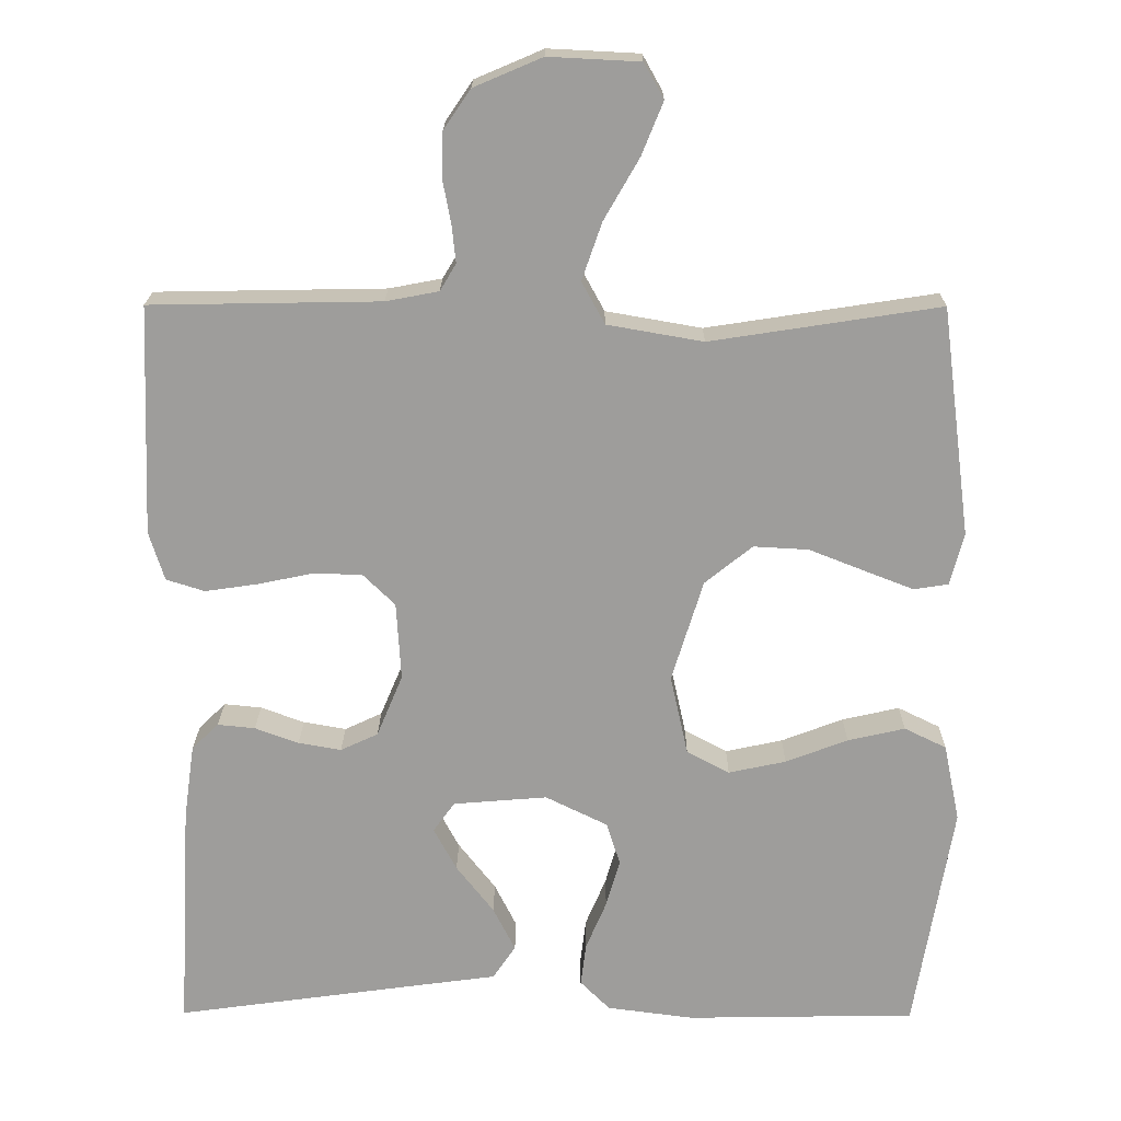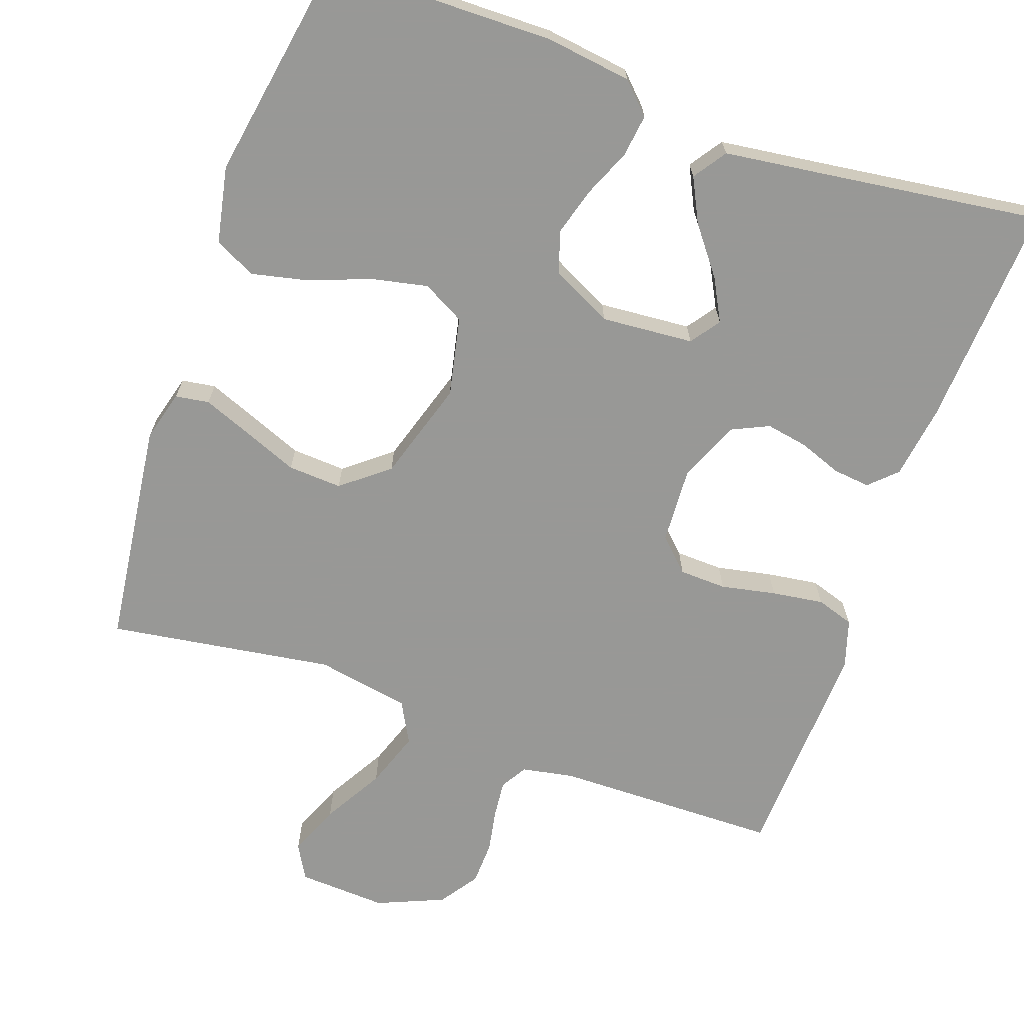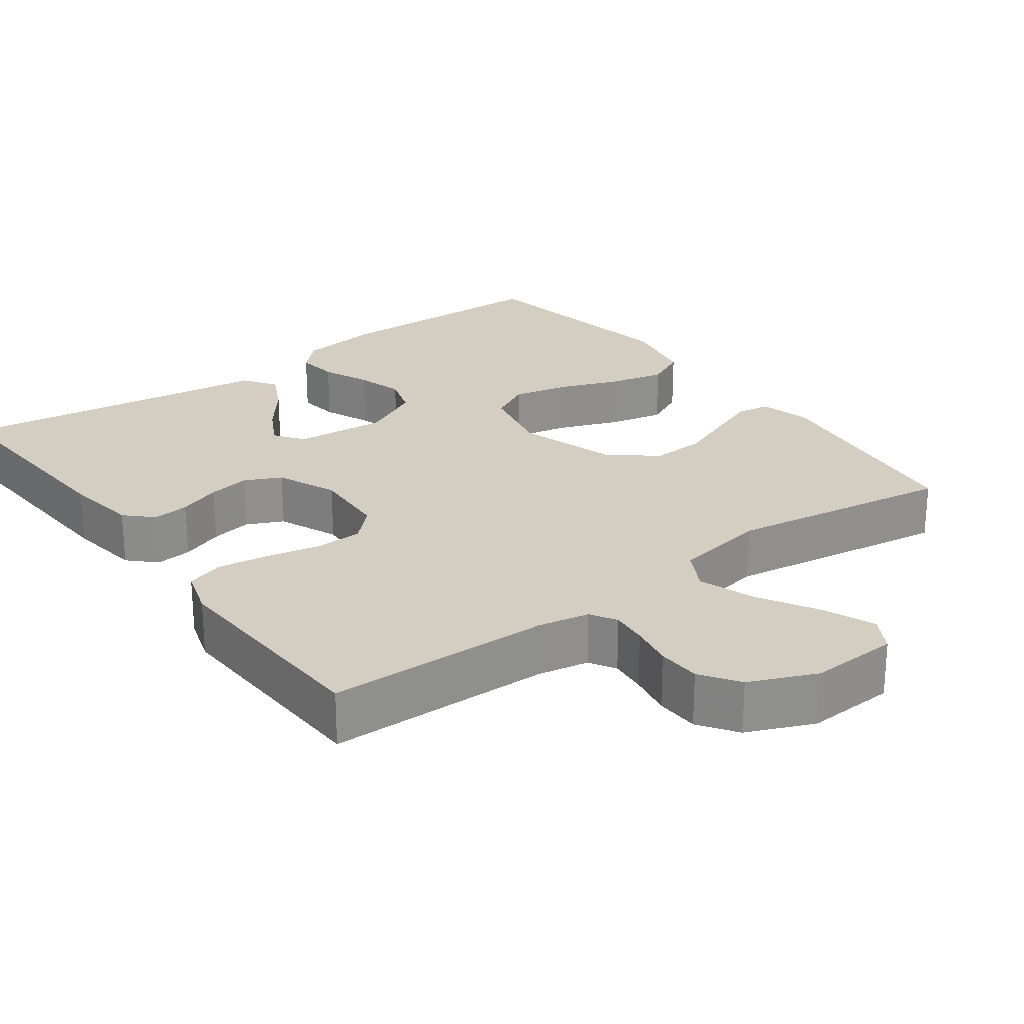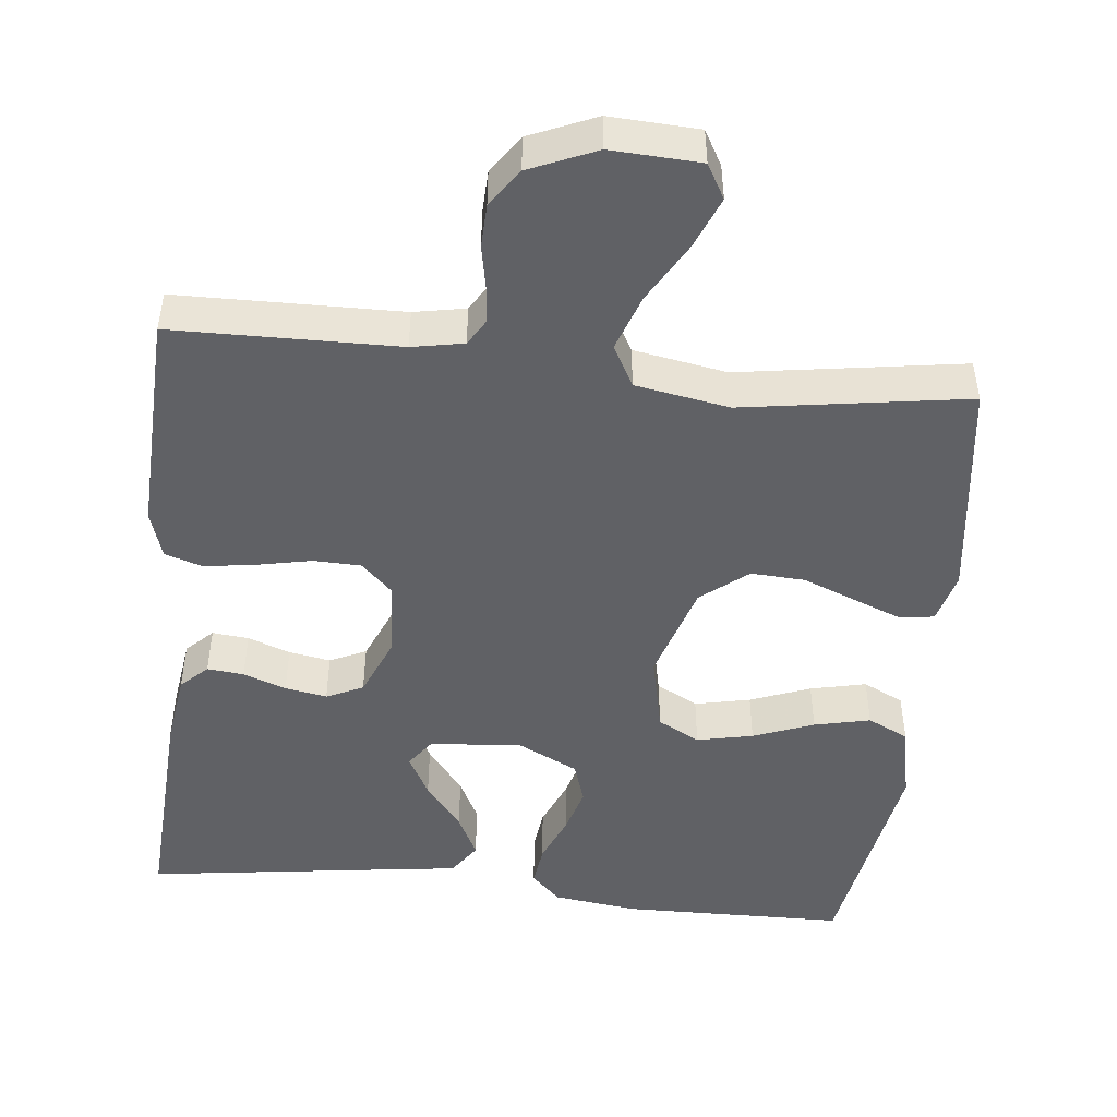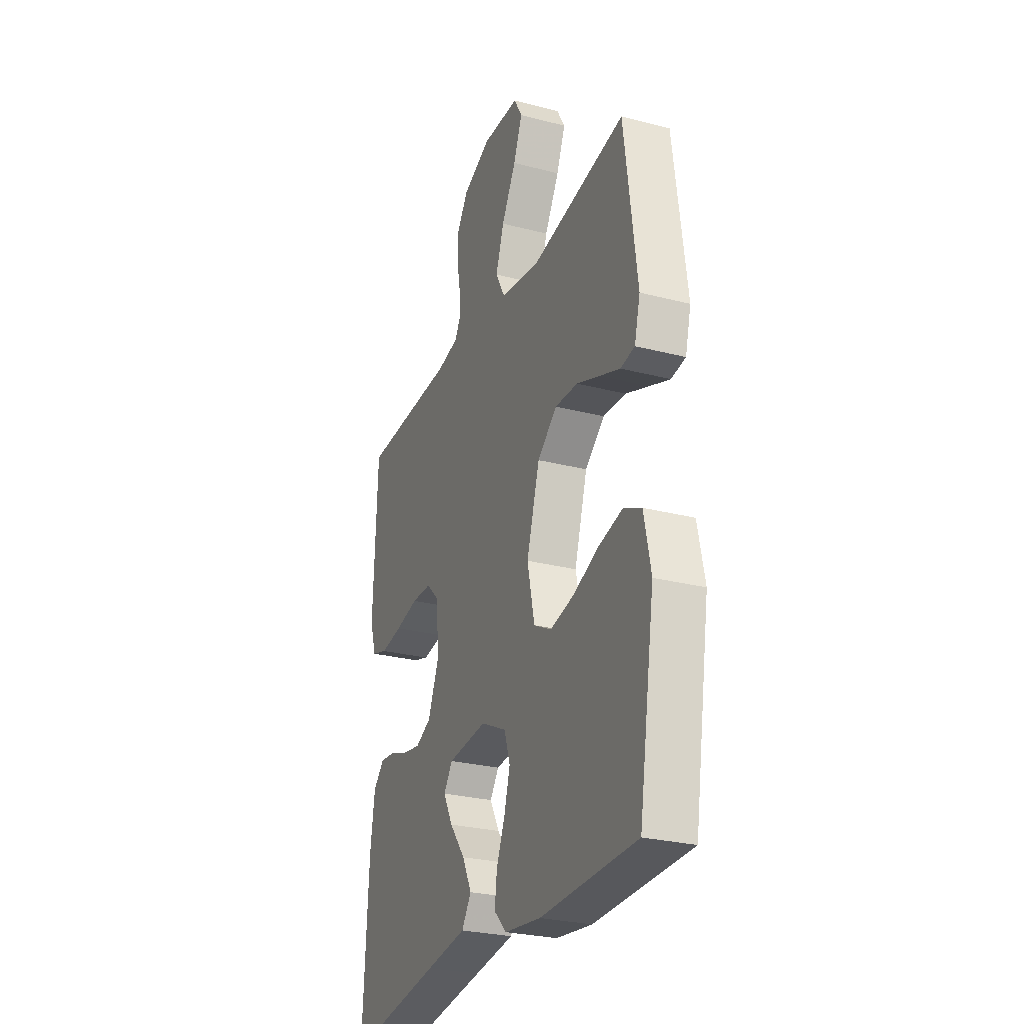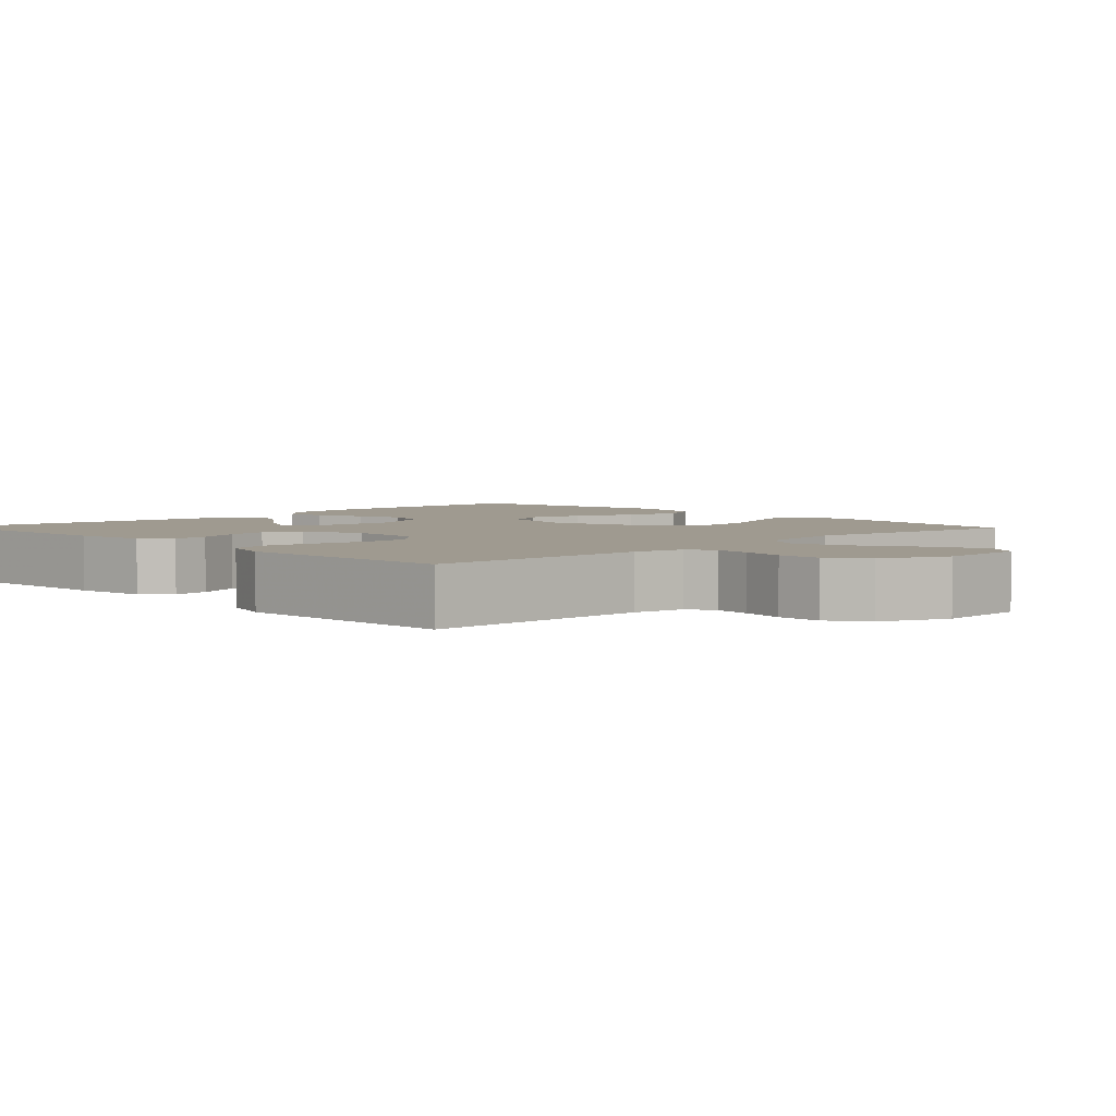
<metadata>
{"format":"obj","ext":"obj","renderer":"f3d","projection":"perspective","resolution":1024,"background":"white","views":[{"elev":19.5,"azim":0.4,"up":"+Z"},{"elev":-68.5,"azim":160.4,"up":"+Y"},{"elev":24.9,"azim":-36.4,"up":"+Y"},{"elev":-47.7,"azim":-6.1,"up":"+Y"},{"elev":-27.6,"azim":68.4,"up":"+Z"},{"elev":3.9,"azim":-43.9,"up":"+Y"}]}
</metadata>
<code>
v 0.5 0.07 0.5
v 0.539 0.07 0.2
v 0.521 0.07 0.132
v 0.476 0.07 0.125
v 0.412 0.07 0.15
v 0.339 0.07 0.179
v 0.267 0.07 0.183
v 0.205 0.07 0.133
v 0.164 0.07 0
v 0.187 0.07 -0.105
v 0.243 0.07 -0.135
v 0.318 0.07 -0.119
v 0.399 0.07 -0.088
v 0.474 0.07 -0.071
v 0.529 0.07 -0.098
v 0.55 0.07 -0.2
v 0.5 0.07 -0.5
v 0.2 0.07 -0.505
v 0.086 0.07 -0.49
v 0.047 0.07 -0.451
v 0.054 0.07 -0.395
v 0.081 0.07 -0.331
v 0.099 0.07 -0.268
v 0.081 0.07 -0.212
v 0 0.07 -0.172
v -0.123 0.07 -0.182
v -0.151 0.07 -0.221
v -0.121 0.07 -0.277
v -0.072 0.07 -0.34
v -0.043 0.07 -0.398
v -0.073 0.07 -0.442
v -0.2 0.07 -0.459
v -0.5 0.07 -0.5
v -0.483 0.07 -0.2
v -0.469 0.07 -0.102
v -0.434 0.07 -0.068
v -0.385 0.07 -0.073
v -0.328 0.07 -0.094
v -0.272 0.07 -0.104
v -0.223 0.07 -0.081
v -0.189 0.07 0
v -0.195 0.07 0.102
v -0.237 0.07 0.143
v -0.3 0.07 0.145
v -0.373 0.07 0.13
v -0.442 0.07 0.12
v -0.492 0.07 0.136
v -0.512 0.07 0.2
v -0.5 0.07 0.5
v -0.2 0.07 0.505
v -0.131 0.07 0.518
v -0.11 0.07 0.553
v -0.115 0.07 0.602
v -0.126 0.07 0.66
v -0.124 0.07 0.718
v -0.089 0.07 0.769
v 0 0.07 0.807
v 0.119 0.07 0.801
v 0.145 0.07 0.755
v 0.117 0.07 0.686
v 0.071 0.07 0.606
v 0.045 0.07 0.531
v 0.075 0.07 0.476
v 0.2 0.07 0.454
v 0.5 0 0.5
v 0.539 0 0.2
v 0.521 0 0.132
v 0.476 0 0.125
v 0.412 0 0.15
v 0.339 0 0.179
v 0.267 0 0.183
v 0.205 0 0.133
v 0.164 0 0
v 0.187 0 -0.105
v 0.243 0 -0.135
v 0.318 0 -0.119
v 0.399 0 -0.088
v 0.474 0 -0.071
v 0.529 0 -0.098
v 0.55 0 -0.2
v 0.5 0 -0.5
v 0.2 0 -0.505
v 0.086 0 -0.49
v 0.047 0 -0.451
v 0.054 0 -0.395
v 0.081 0 -0.331
v 0.099 0 -0.268
v 0.081 0 -0.212
v 0 0 -0.172
v -0.123 0 -0.182
v -0.151 0 -0.221
v -0.121 0 -0.277
v -0.072 0 -0.34
v -0.043 0 -0.398
v -0.073 0 -0.442
v -0.2 0 -0.459
v -0.5 0 -0.5
v -0.483 0 -0.2
v -0.469 0 -0.102
v -0.434 0 -0.068
v -0.385 0 -0.073
v -0.328 0 -0.094
v -0.272 0 -0.104
v -0.223 0 -0.081
v -0.189 0 0
v -0.195 0 0.102
v -0.237 0 0.143
v -0.3 0 0.145
v -0.373 0 0.13
v -0.442 0 0.12
v -0.492 0 0.136
v -0.512 0 0.2
v -0.5 0 0.5
v -0.2 0 0.505
v -0.131 0 0.518
v -0.11 0 0.553
v -0.115 0 0.602
v -0.126 0 0.66
v -0.124 0 0.718
v -0.089 0 0.769
v 0 0 0.807
v 0.119 0 0.801
v 0.145 0 0.755
v 0.117 0 0.686
v 0.071 0 0.606
v 0.045 0 0.531
v 0.075 0 0.476
v 0.2 0 0.454
f 59 60 61
f 58 59 61
f 57 58 61
f 56 57 61
f 55 56 61
f 54 55 61
f 53 54 61
f 52 53 61 62
f 51 52 62 63
f 48 49 50
f 47 48 50
f 46 47 50
f 45 46 50
f 44 45 50
f 50 51 63
f 44 50 63
f 43 44 63
f 36 37 38
f 35 36 38
f 34 35 38
f 33 34 38
f 32 33 38
f 32 38 39
f 31 32 39
f 30 31 39
f 29 30 39
f 28 29 39
f 27 28 39
f 26 27 39 40
f 20 21 22
f 19 20 22
f 18 19 22
f 17 18 22
f 16 17 22
f 15 16 22
f 14 15 22
f 13 14 22
f 12 13 22
f 11 12 22 23
f 10 11 23 24
f 4 5 6
f 3 4 6
f 2 3 6
f 1 2 6
f 64 1 6
f 64 6 7
f 64 7 8
f 63 64 8
f 43 63 8
f 42 43 8
f 41 42 8 9
f 41 9 10
f 40 41 10
f 26 40 10
f 25 26 10
f 10 24 25
f 125 124 123
f 125 123 122
f 125 122 121
f 125 121 120
f 125 120 119
f 125 119 118
f 125 118 117
f 126 125 117 116
f 127 126 116 115
f 114 113 112
f 114 112 111
f 114 111 110
f 114 110 109
f 114 109 108
f 127 115 114
f 127 114 108
f 127 108 107
f 102 101 100
f 102 100 99
f 102 99 98
f 102 98 97
f 102 97 96
f 103 102 96
f 103 96 95
f 103 95 94
f 103 94 93
f 103 93 92
f 103 92 91
f 104 103 91 90
f 86 85 84
f 86 84 83
f 86 83 82
f 86 82 81
f 86 81 80
f 86 80 79
f 86 79 78
f 86 78 77
f 86 77 76
f 87 86 76 75
f 88 87 75 74
f 70 69 68
f 70 68 67
f 70 67 66
f 70 66 65
f 70 65 128
f 71 70 128
f 72 71 128
f 72 128 127
f 72 127 107
f 72 107 106
f 73 72 106 105
f 74 73 105
f 74 105 104
f 74 104 90
f 74 90 89
f 89 88 74
f 1 65 66 2
f 2 66 67 3
f 3 67 68 4
f 4 68 69 5
f 5 69 70 6
f 6 70 71 7
f 7 71 72 8
f 8 72 73 9
f 9 73 74 10
f 10 74 75 11
f 11 75 76 12
f 12 76 77 13
f 13 77 78 14
f 14 78 79 15
f 15 79 80 16
f 16 80 81 17
f 17 81 82 18
f 18 82 83 19
f 19 83 84 20
f 20 84 85 21
f 21 85 86 22
f 22 86 87 23
f 23 87 88 24
f 24 88 89 25
f 25 89 90 26
f 26 90 91 27
f 27 91 92 28
f 28 92 93 29
f 29 93 94 30
f 30 94 95 31
f 31 95 96 32
f 32 96 97 33
f 33 97 98 34
f 34 98 99 35
f 35 99 100 36
f 36 100 101 37
f 37 101 102 38
f 38 102 103 39
f 39 103 104 40
f 40 104 105 41
f 41 105 106 42
f 42 106 107 43
f 43 107 108 44
f 44 108 109 45
f 45 109 110 46
f 46 110 111 47
f 47 111 112 48
f 48 112 113 49
f 49 113 114 50
f 50 114 115 51
f 51 115 116 52
f 52 116 117 53
f 53 117 118 54
f 54 118 119 55
f 55 119 120 56
f 56 120 121 57
f 57 121 122 58
f 58 122 123 59
f 59 123 124 60
f 60 124 125 61
f 61 125 126 62
f 62 126 127 63
f 63 127 128 64
f 64 128 65 1

</code>
